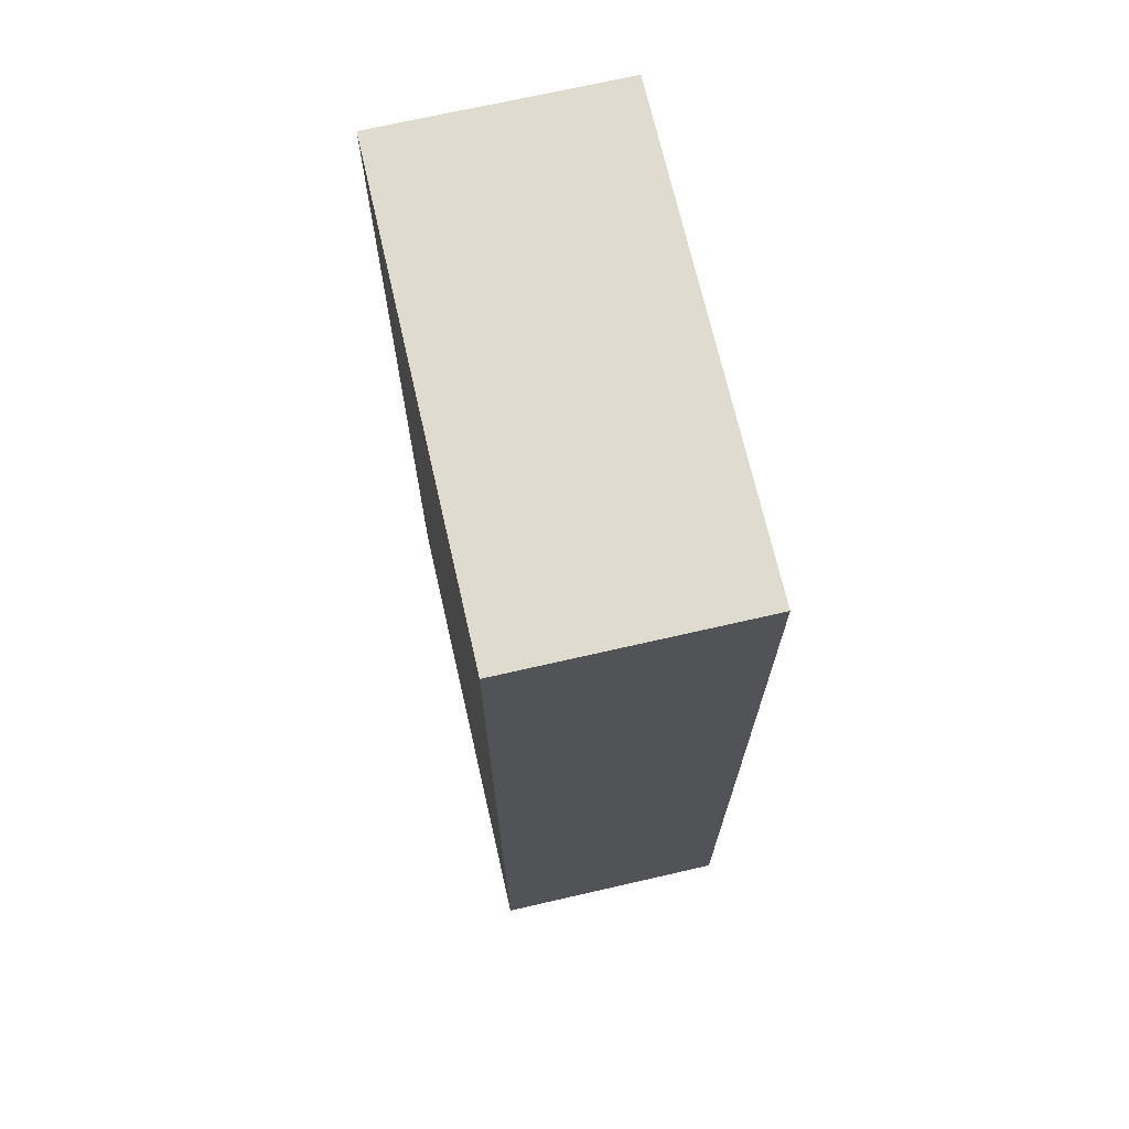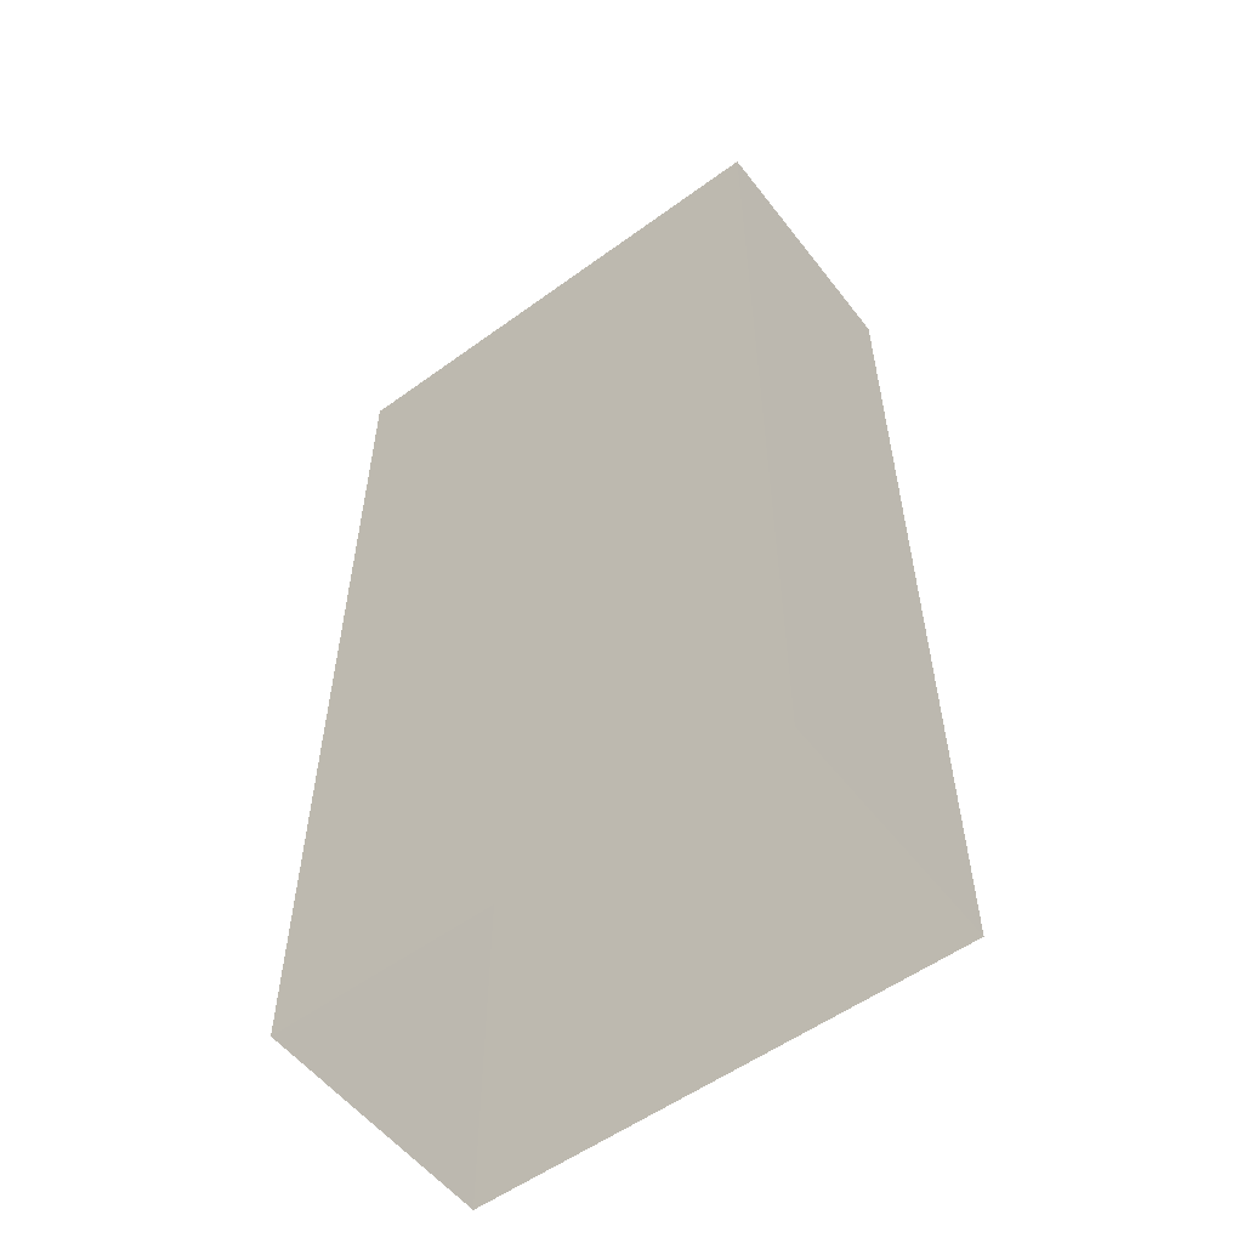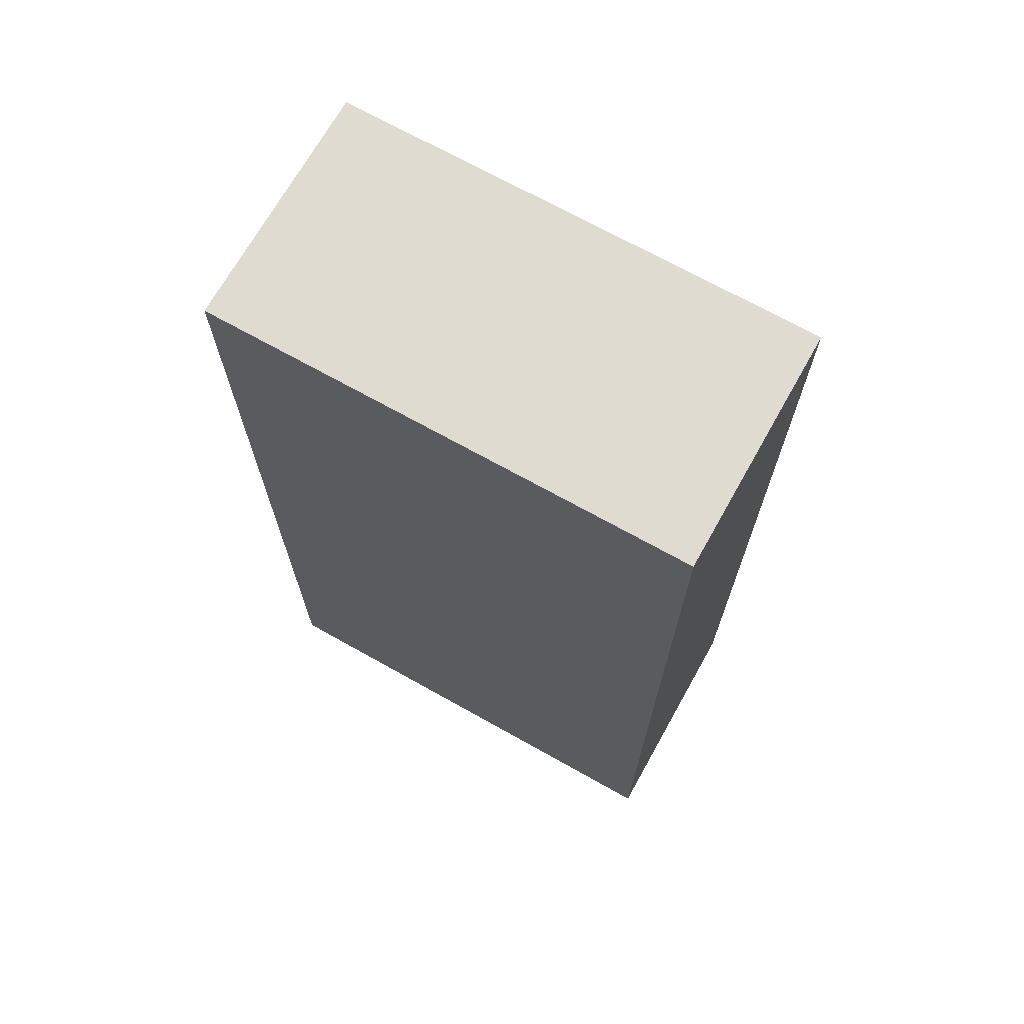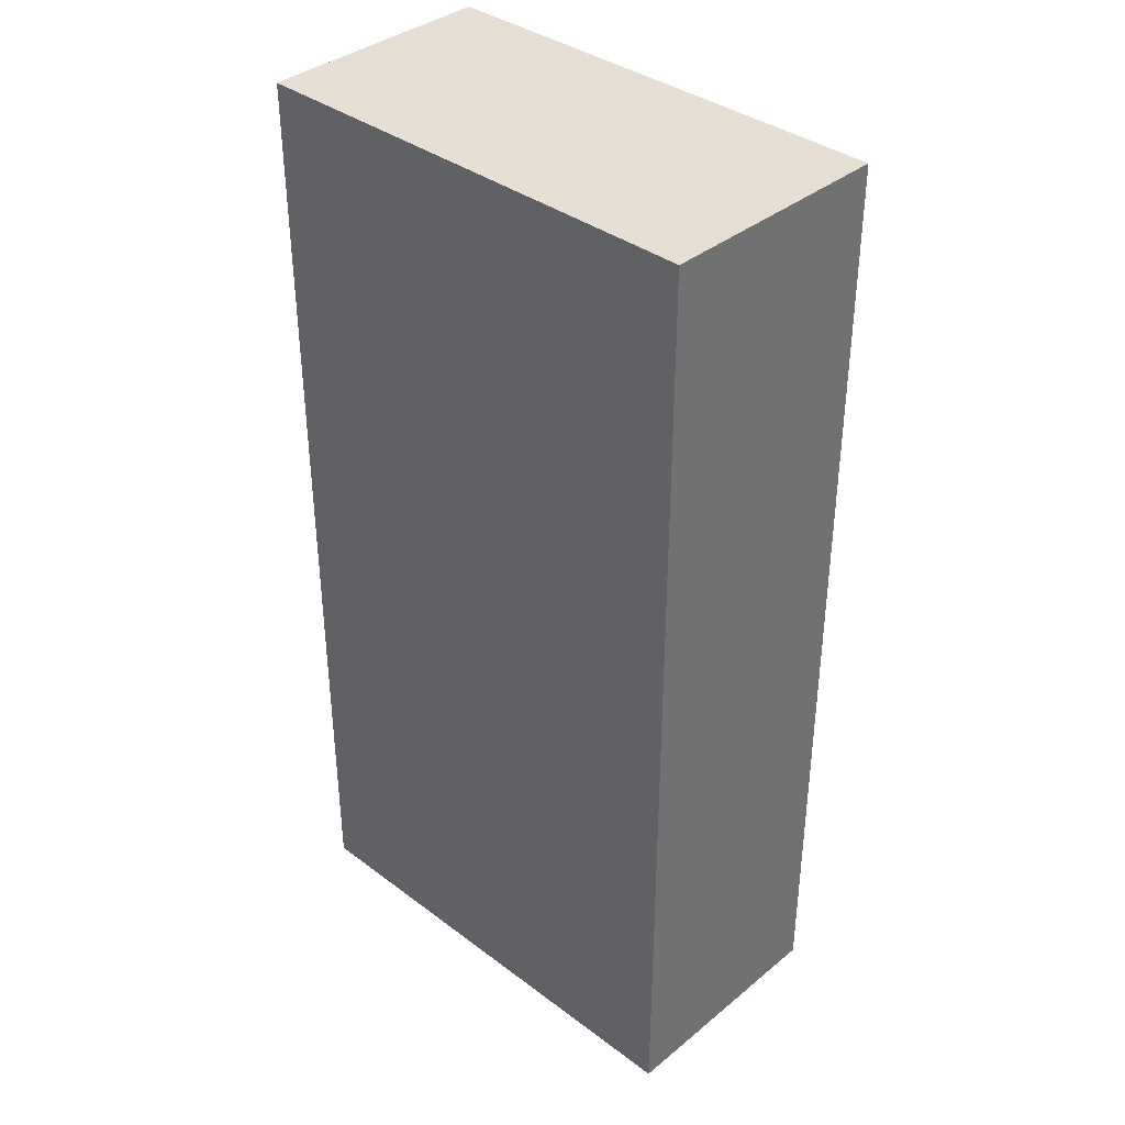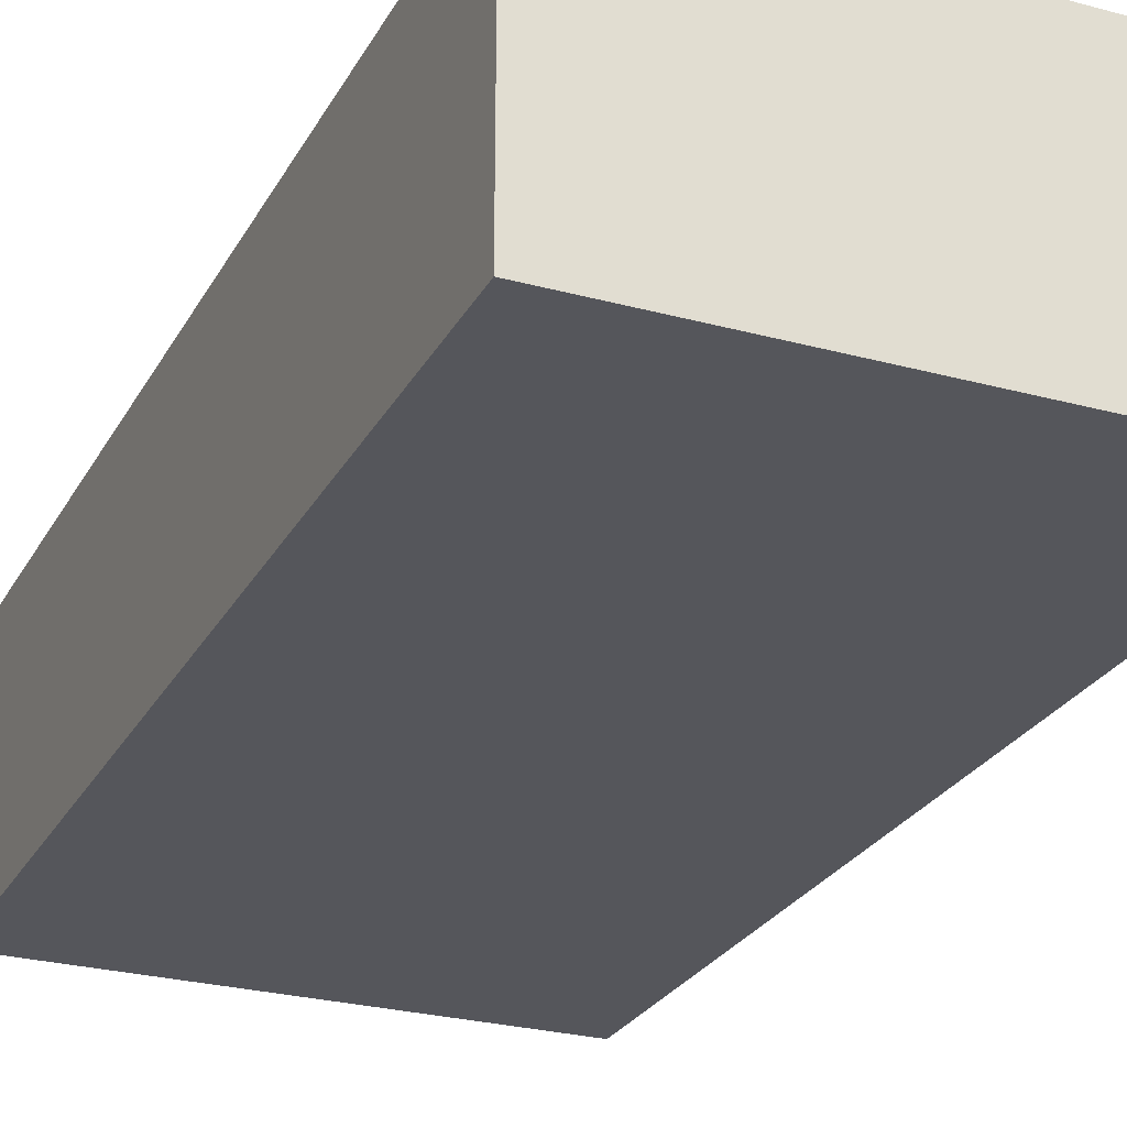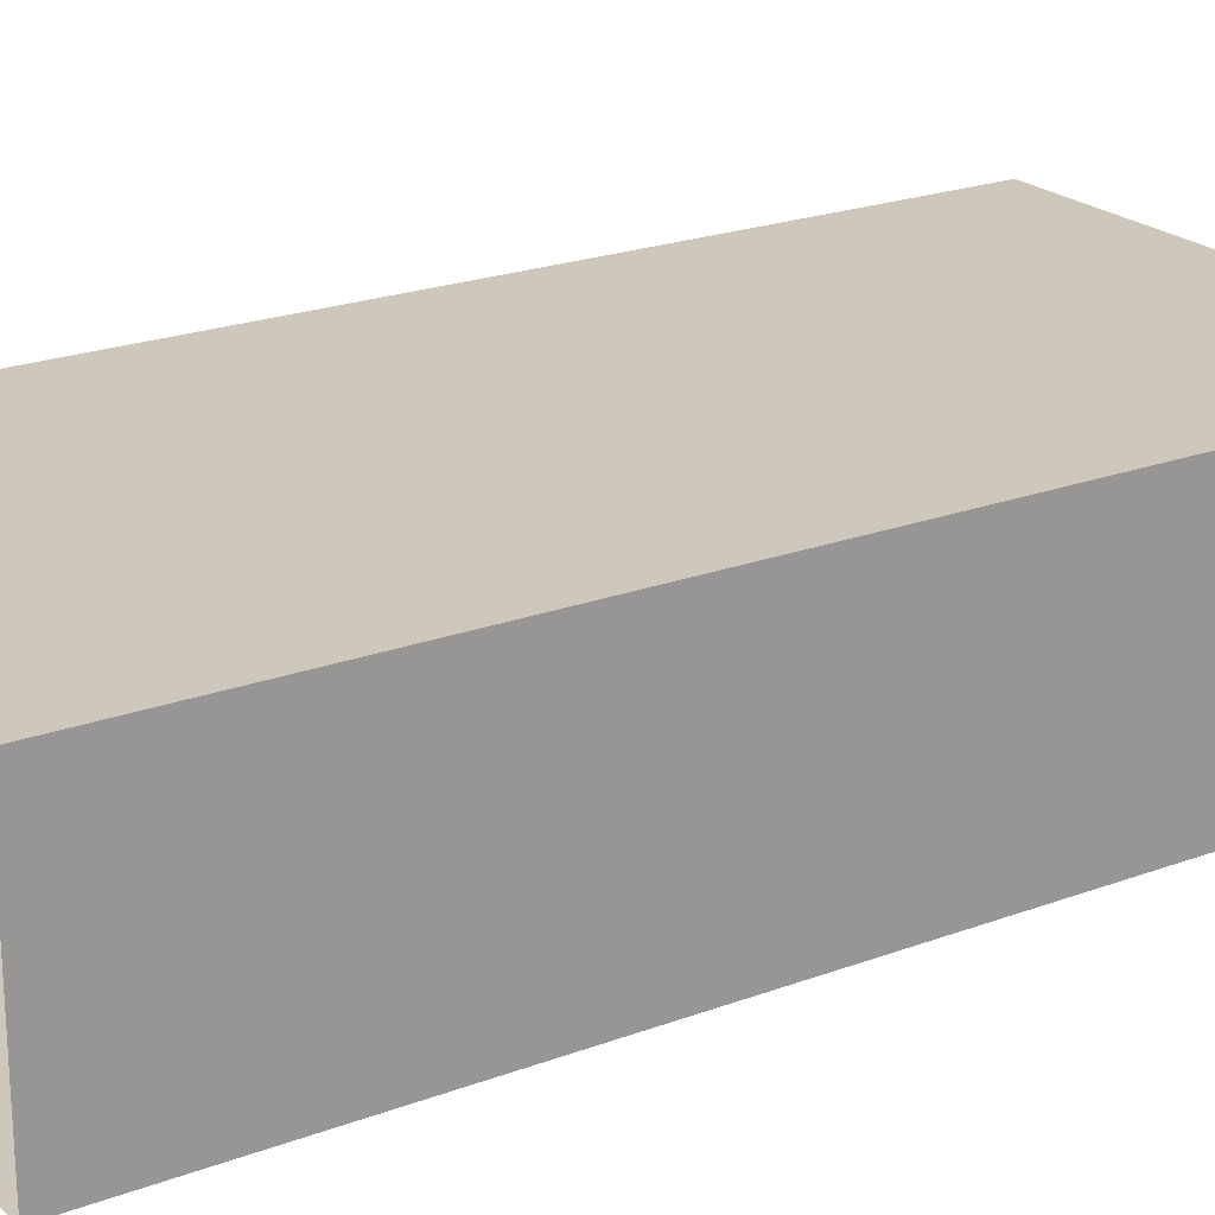
<metadata>
{"format":"obj","ext":"obj","renderer":"f3d","projection":"perspective","resolution":1024,"background":"white","views":[{"elev":70.5,"azim":-102.9,"up":"+Z"},{"elev":-55.7,"azim":37.3,"up":"+Z"},{"elev":70.1,"azim":-150.7,"up":"+Z"},{"elev":37.2,"azim":43.8,"up":"+Z"},{"elev":-26.3,"azim":-23.2,"up":"+Y"},{"elev":21.8,"azim":-123.3,"up":"+Y"}]}
</metadata>
<code>
o Object.1
v -366.4 85.98 343.9
v -366.4 85.98 -343.9
v -710.3 85.98 343.9
v -710.3 -85.98 -343.9
v -366.4 -85.98 343.9
v -710.3 -85.98 343.9
v -366.4 -85.98 -343.9
v -710.3 85.98 -343.9
f 8 2 7
f 7 4 8
f 1 2 3
f 8 3 2
f 5 3 6
f 5 1 3
f 5 7 2
f 2 1 5
f 4 5 6
f 5 4 7
f 6 3 8
f 8 4 6

</code>
